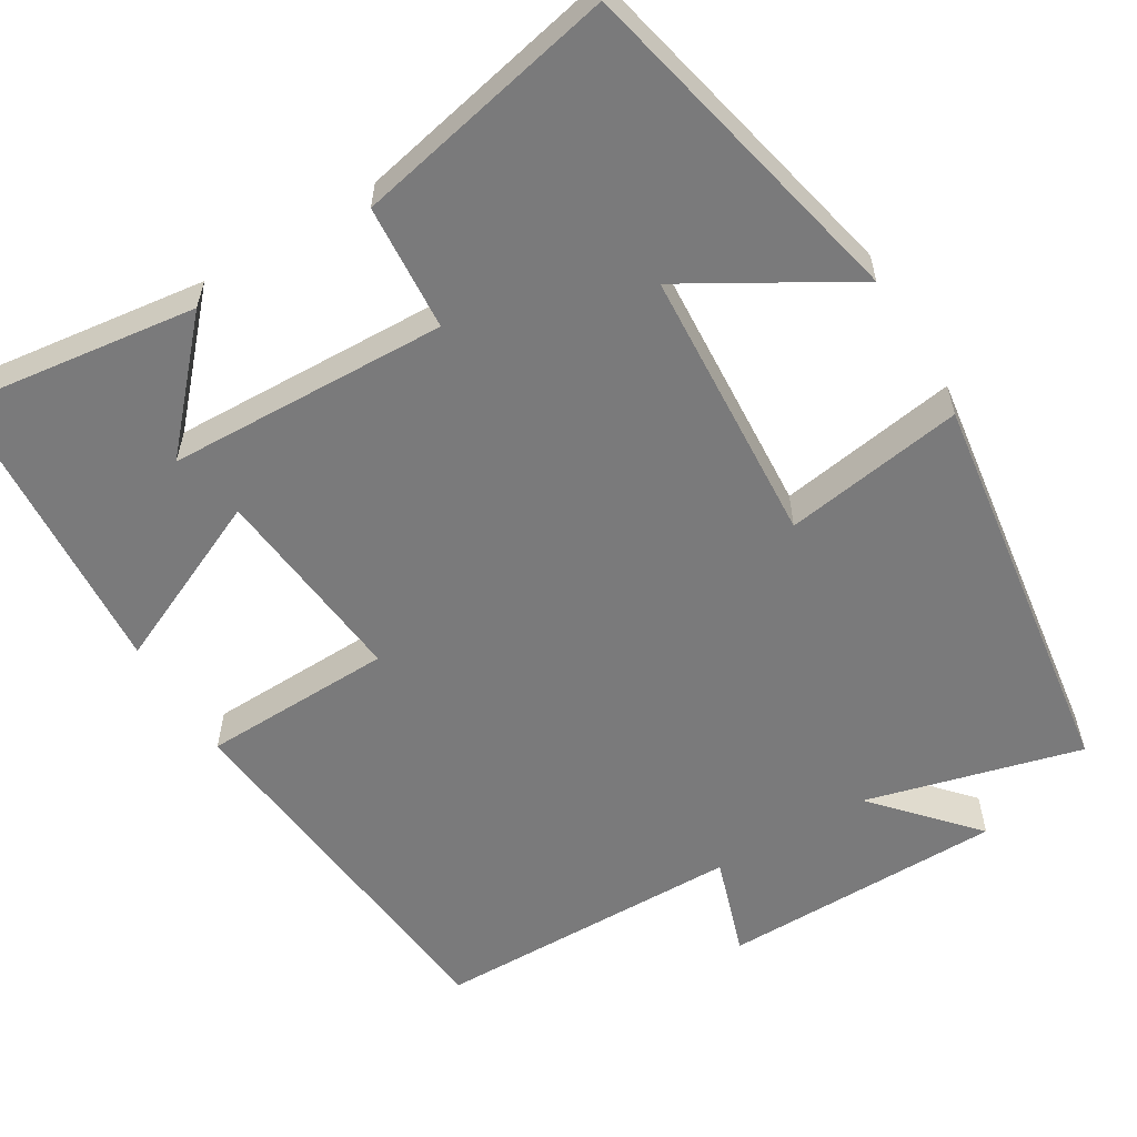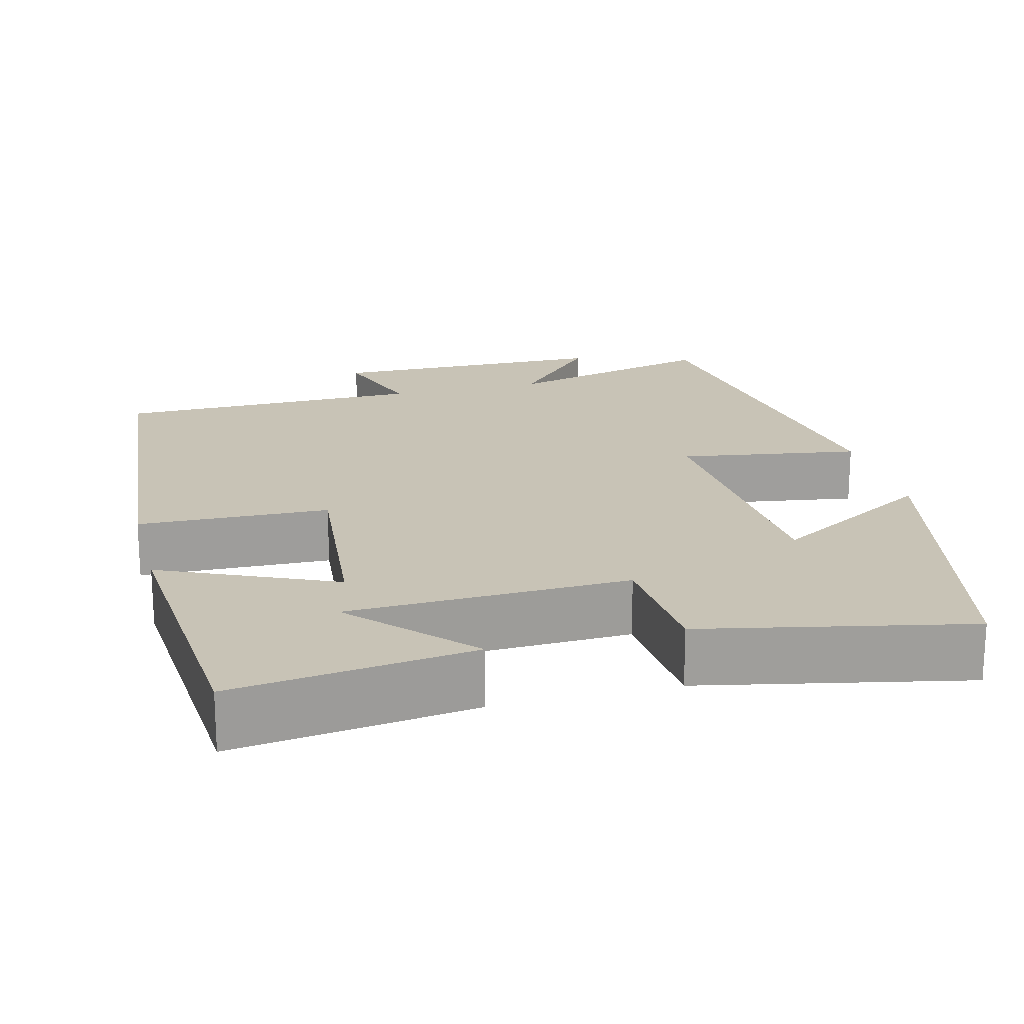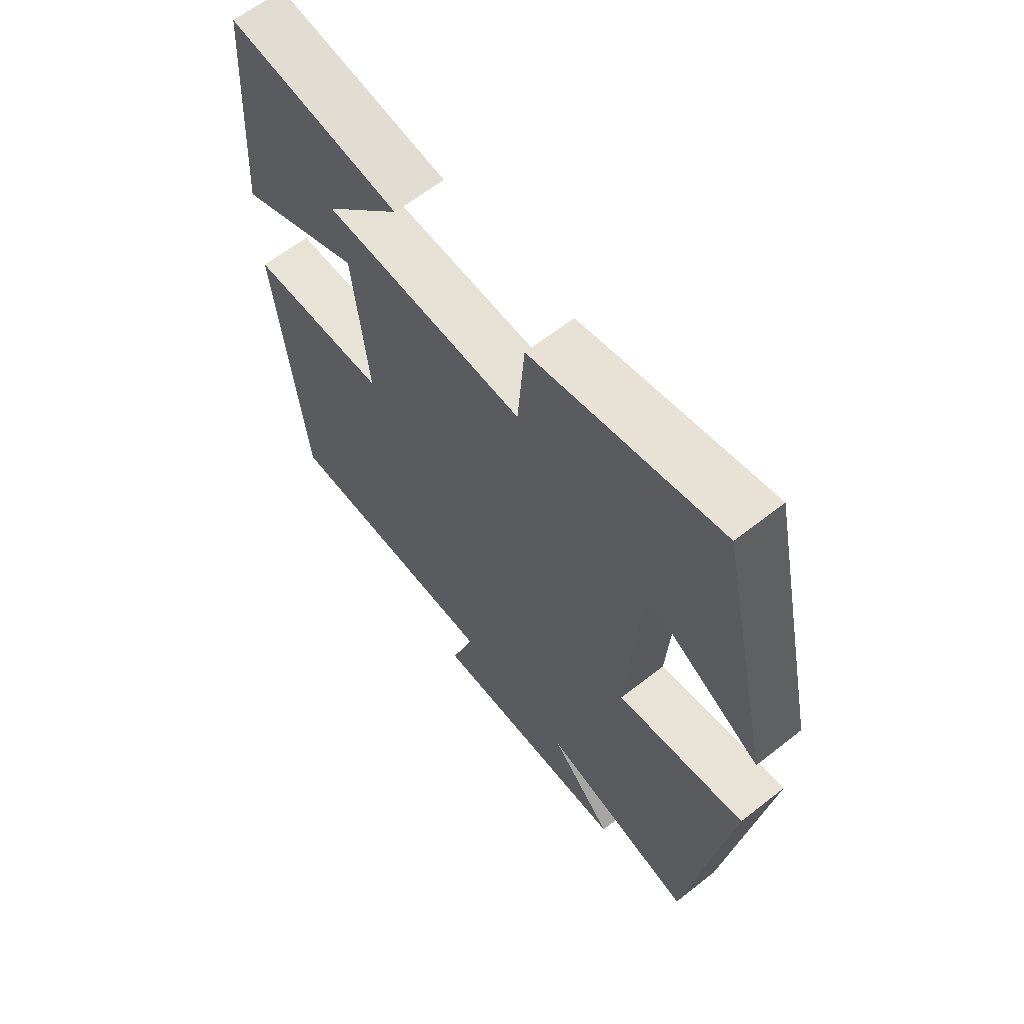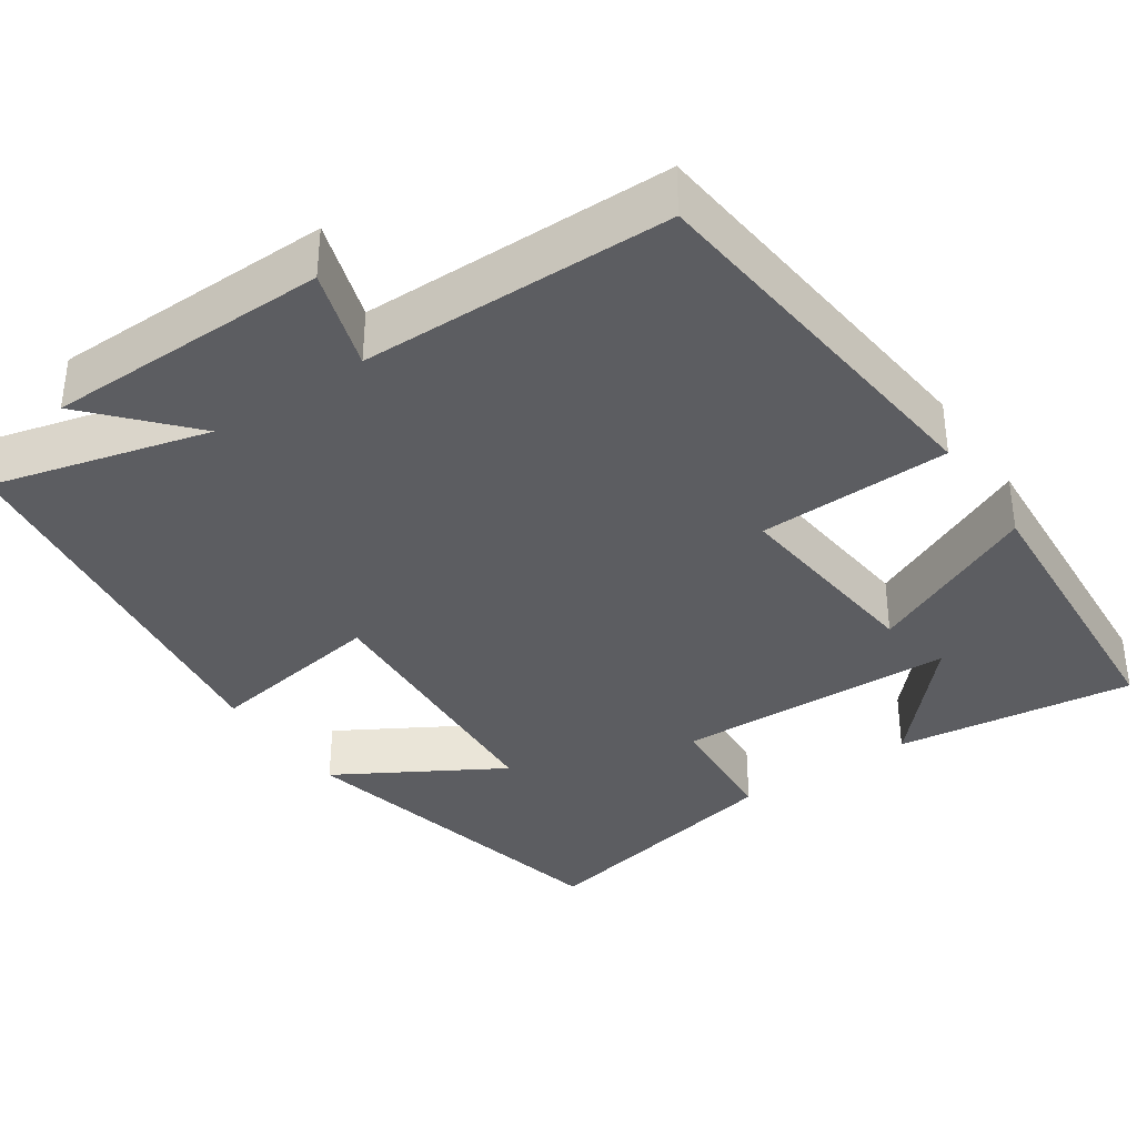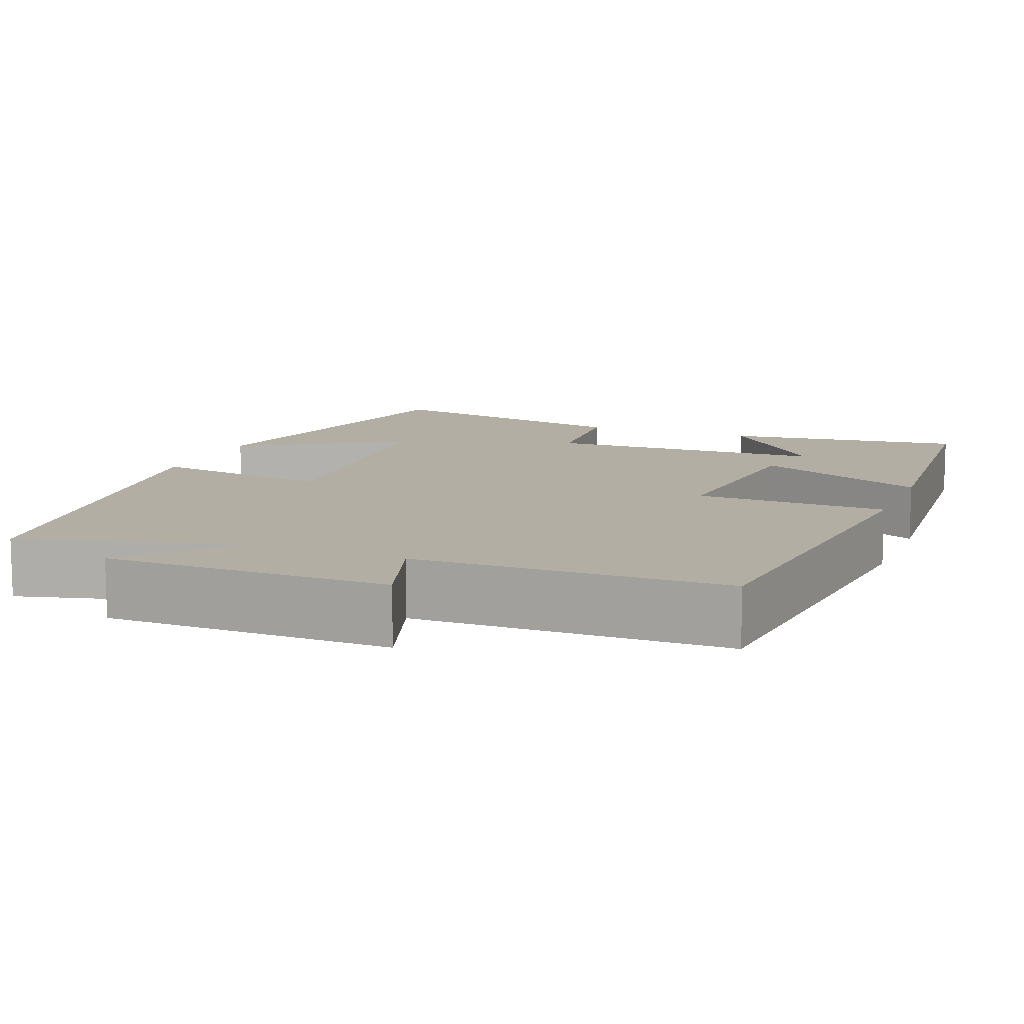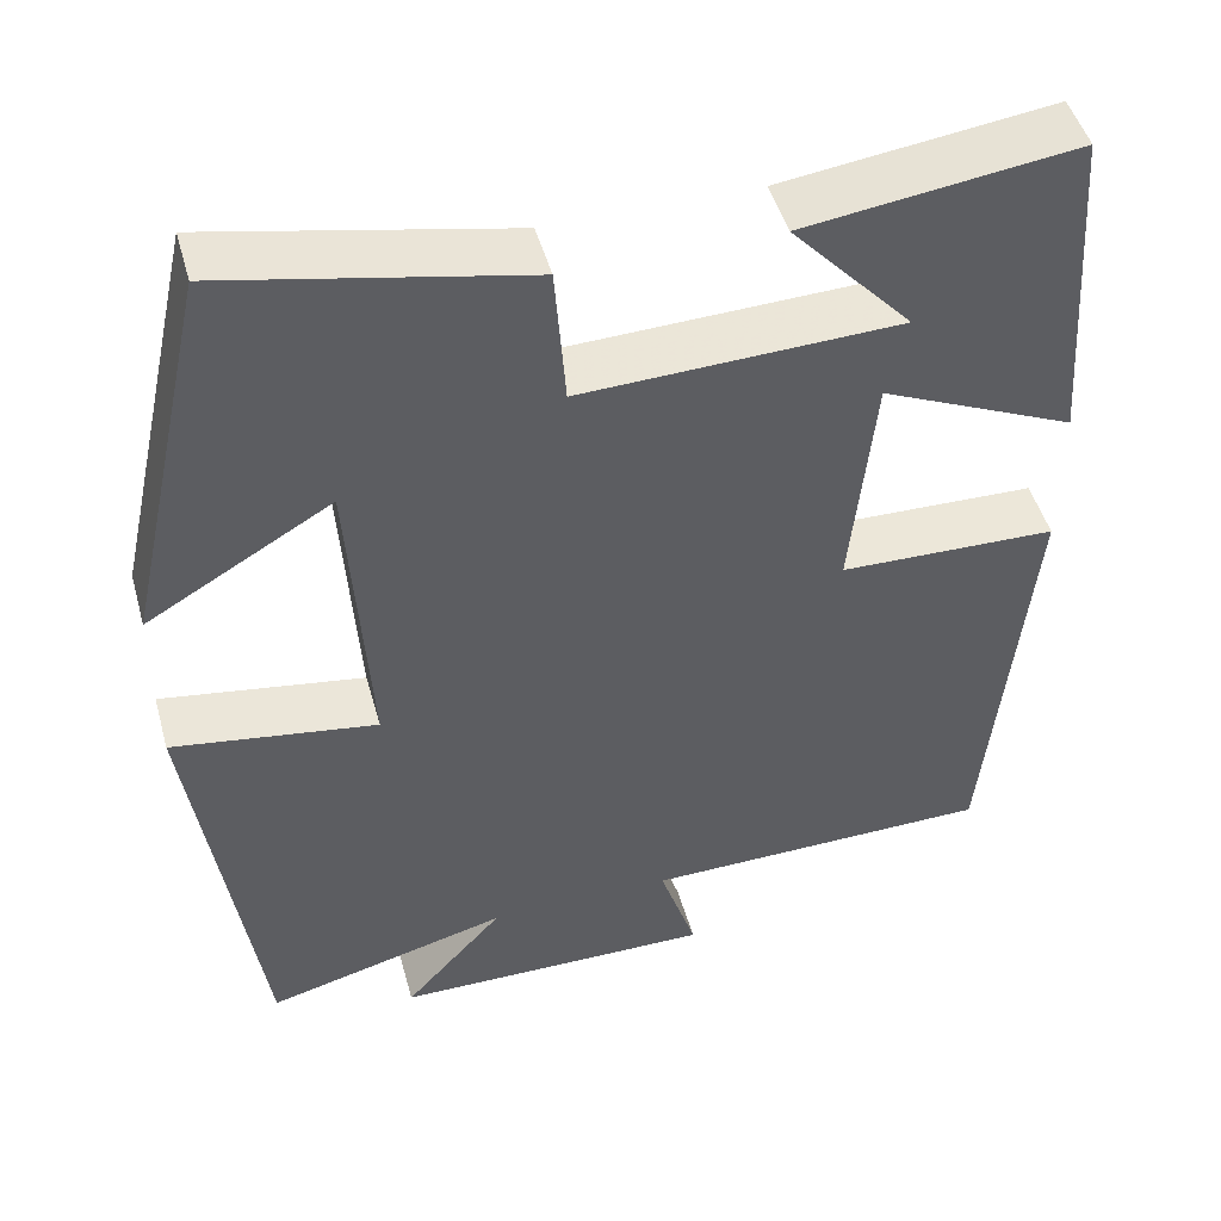
<metadata>
{"format":"obj","ext":"obj","renderer":"f3d","projection":"perspective","resolution":1024,"background":"white","views":[{"elev":-58.1,"azim":31.1,"up":"+Y"},{"elev":19.5,"azim":-14.5,"up":"+Y"},{"elev":63.1,"azim":51.5,"up":"+Z"},{"elev":-36.4,"azim":-145.6,"up":"+Y"},{"elev":11.0,"azim":-158.4,"up":"+Y"},{"elev":48.0,"azim":164.5,"up":"+Z"}]}
</metadata>
<code>
v -0.473 0.07 0.54
v -0.168 0.07 0.5
v -0.304 0.07 0.351
v 0.054 0.07 0.339
v 0.066 0.07 0.5
v 0.403 0.07 0.571
v 0.5 0.07 0.135
v 0.292 0.07 0.257
v 0.27 0.07 -0.097
v 0.5 0.07 -0.061
v 0.427 0.07 -0.572
v 0.152 0.07 -0.5
v 0.264 0.07 -0.625
v -0.098 0.07 -0.629
v -0.056 0.07 -0.5
v -0.452 0.07 -0.495
v -0.5 0.07 -0.008
v -0.255 0.07 -0.001
v -0.281 0.07 0.259
v -0.5 0.07 0.16
v -0.473 0 0.54
v -0.168 0 0.5
v -0.304 0 0.351
v 0.054 0 0.339
v 0.066 0 0.5
v 0.403 0 0.571
v 0.5 0 0.135
v 0.292 0 0.257
v 0.27 0 -0.097
v 0.5 0 -0.061
v 0.427 0 -0.572
v 0.152 0 -0.5
v 0.264 0 -0.625
v -0.098 0 -0.629
v -0.056 0 -0.5
v -0.452 0 -0.495
v -0.5 0 -0.008
v -0.255 0 -0.001
v -0.281 0 0.259
v -0.5 0 0.16
f 19 20 1
f 15 16 17 18
f 15 18 19
f 12 13 14 15
f 12 15 19
f 9 10 11 12
f 8 9 12 19
f 5 6 7 8
f 4 5 8
f 3 4 8 19
f 1 2 3
f 1 3 19
f 21 40 39
f 38 37 36 35
f 39 38 35
f 35 34 33 32
f 39 35 32
f 32 31 30 29
f 39 32 29 28
f 28 27 26 25
f 28 25 24
f 39 28 24 23
f 23 22 21
f 39 23 21
f 1 21 22 2
f 2 22 23 3
f 3 23 24 4
f 4 24 25 5
f 5 25 26 6
f 6 26 27 7
f 7 27 28 8
f 8 28 29 9
f 9 29 30 10
f 10 30 31 11
f 11 31 32 12
f 12 32 33 13
f 13 33 34 14
f 14 34 35 15
f 15 35 36 16
f 16 36 37 17
f 17 37 38 18
f 18 38 39 19
f 19 39 40 20
f 20 40 21 1

</code>
